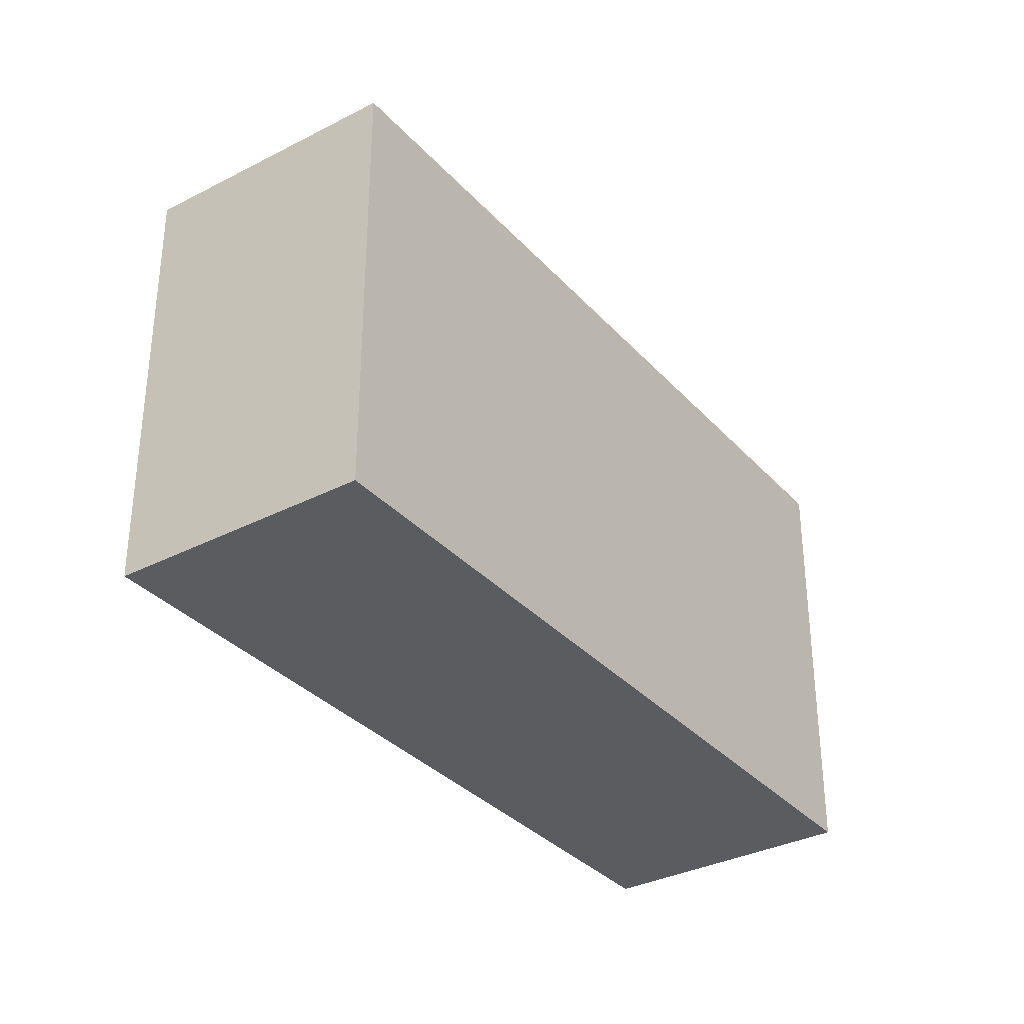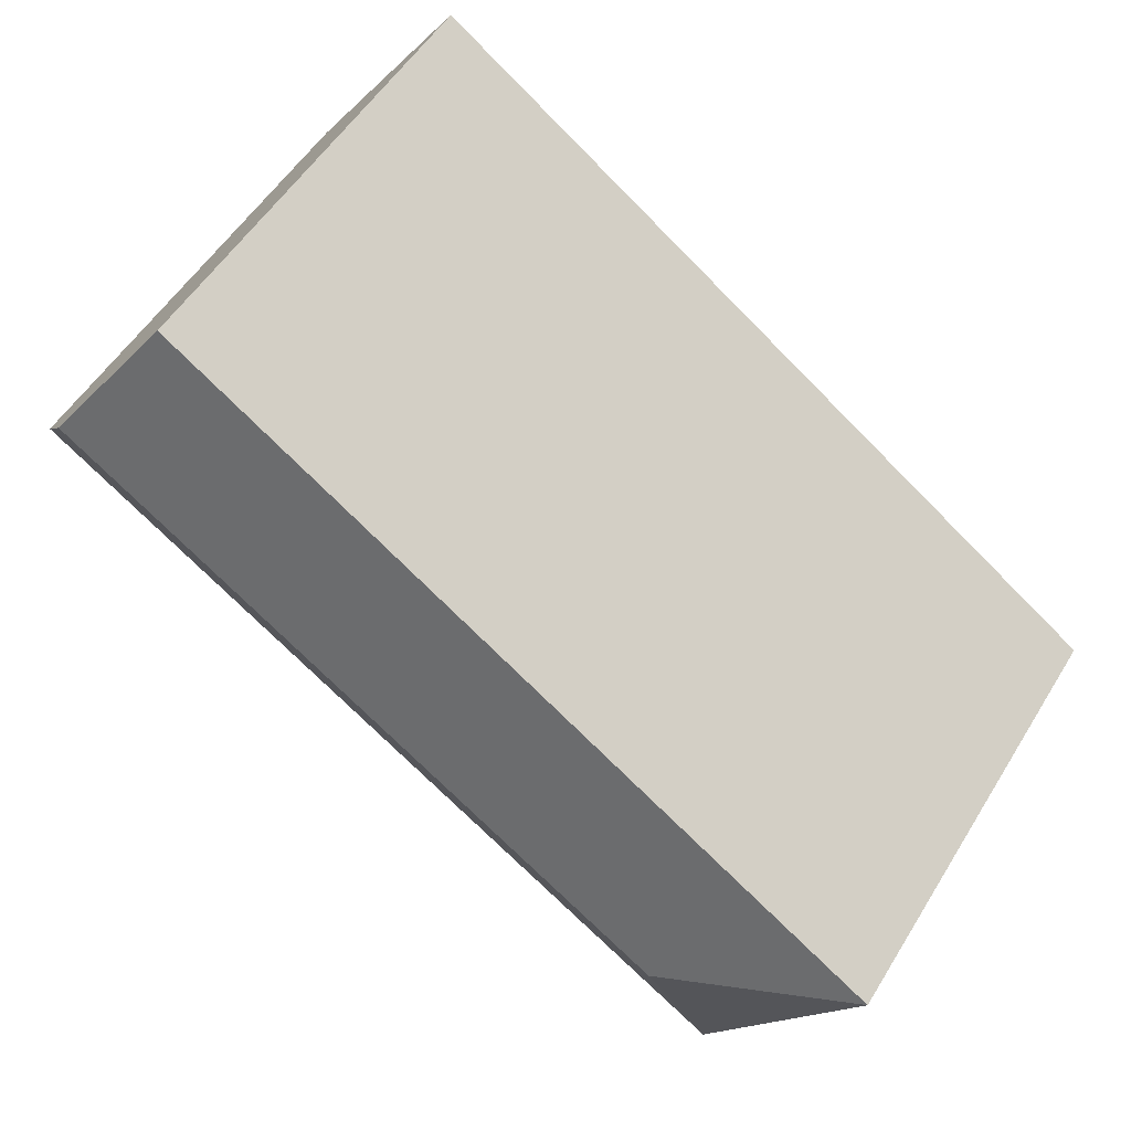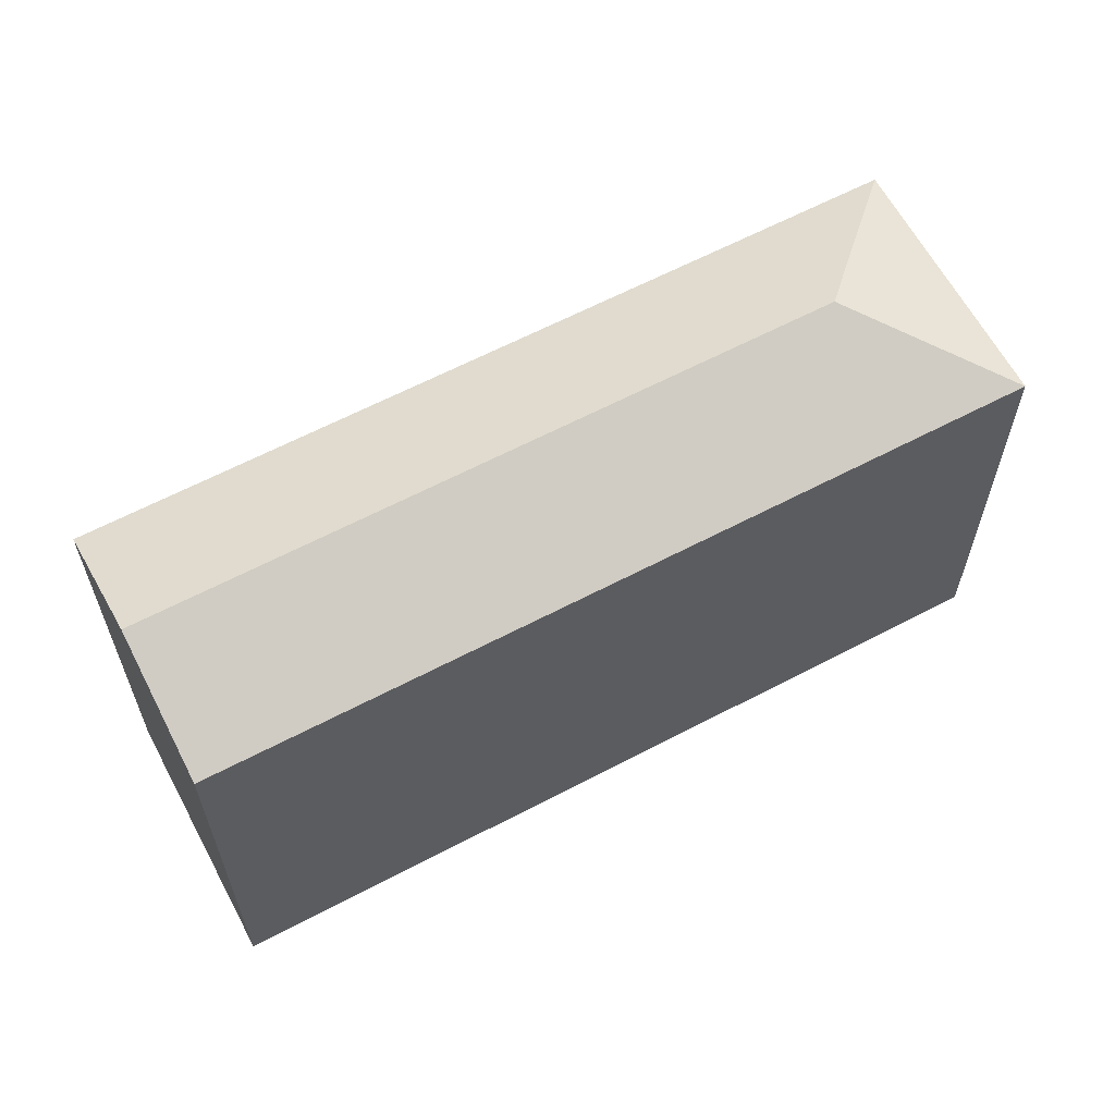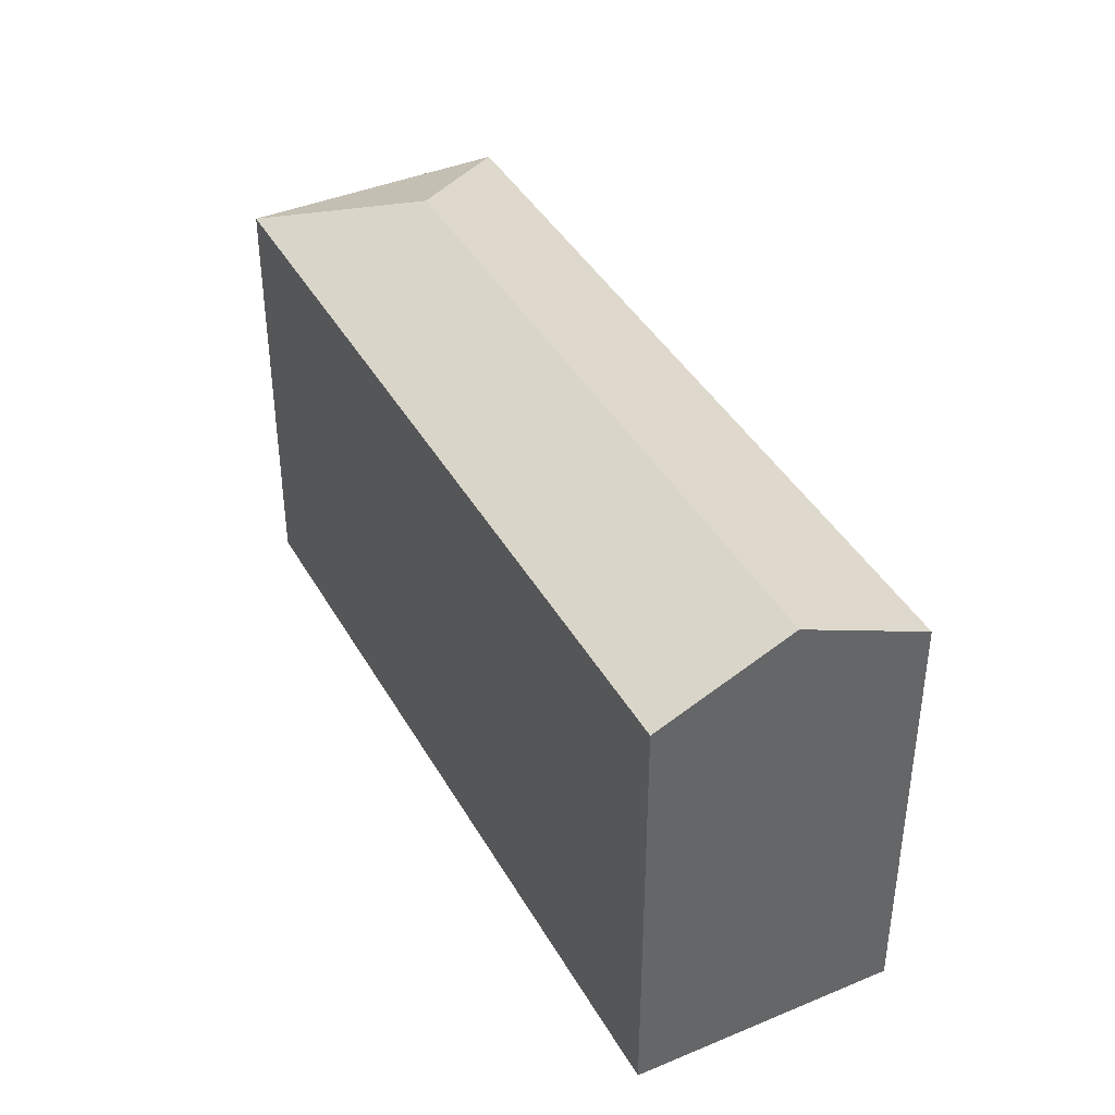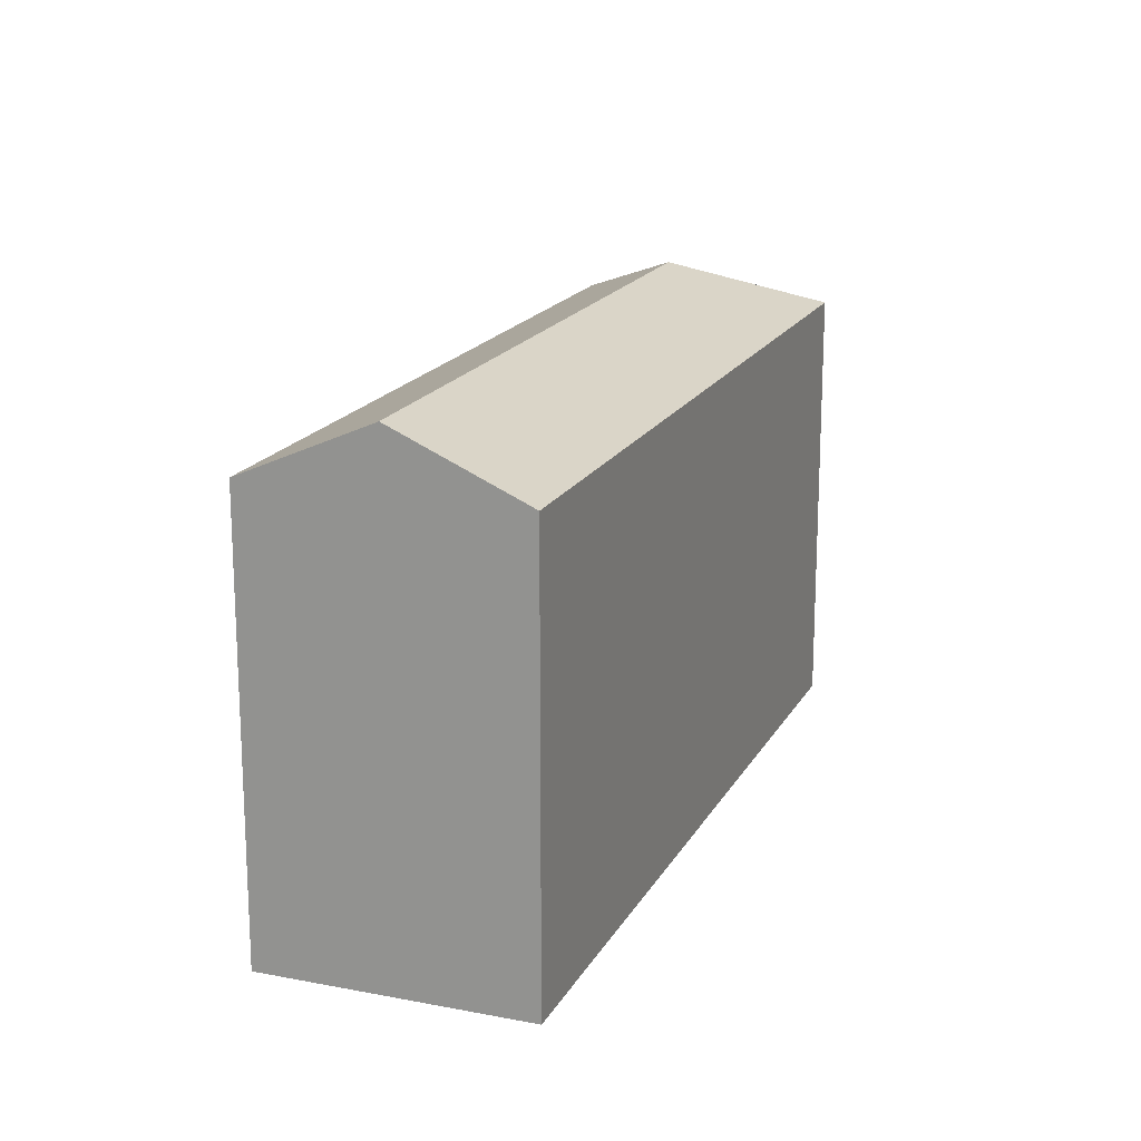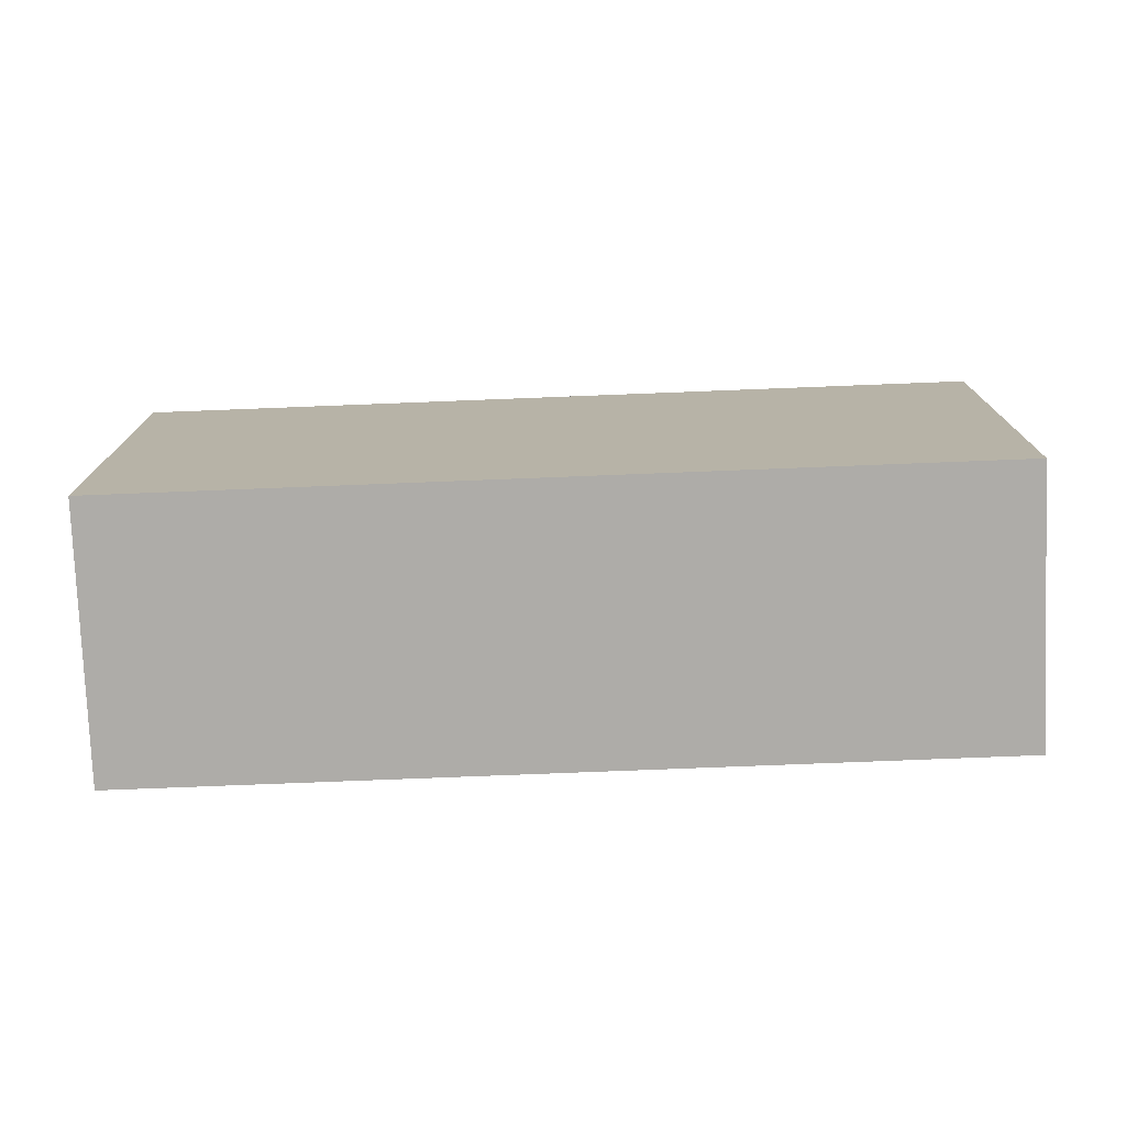
<metadata>
{"format":"obj","ext":"obj","renderer":"f3d","projection":"perspective","resolution":1024,"background":"white","views":[{"elev":-33.7,"azim":-90.0,"up":"+Y"},{"elev":53.4,"azim":-149.1,"up":"+Z"},{"elev":62.6,"azim":116.9,"up":"+Y"},{"elev":40.9,"azim":27.8,"up":"+Y"},{"elev":17.9,"azim":75.6,"up":"+Y"},{"elev":-77.0,"azim":147.2,"up":"+Y"}]}
</metadata>
<code>
v  32.02 -6.173e-16 10.08
v  0 0 0
v  5.826 5.074e-16 -8.286
v  29.1 -8.71e-16 14.22
v  26.19 -1.125e-15 18.37
v  29.1 18.89 14.22
v  5.826 16.67 -8.287
v  7.06 18.89 -1.236
v  32.02 16.67 10.08
v  26.19 16.67 18.37
v  0.0003556 16.67 -0.0005284
g defaultobject
f 1 2 3
f 2 1 4
f 2 4 5
f 6 7 8
f 7 6 9
f 10 8 11
f 8 10 6
f 7 11 8
f 9 4 1
f 4 9 5
f 5 9 10
f 10 9 6
f 11 3 2
f 3 11 7
f 3 9 1
f 9 3 7
f 10 2 5
f 2 10 11

</code>
